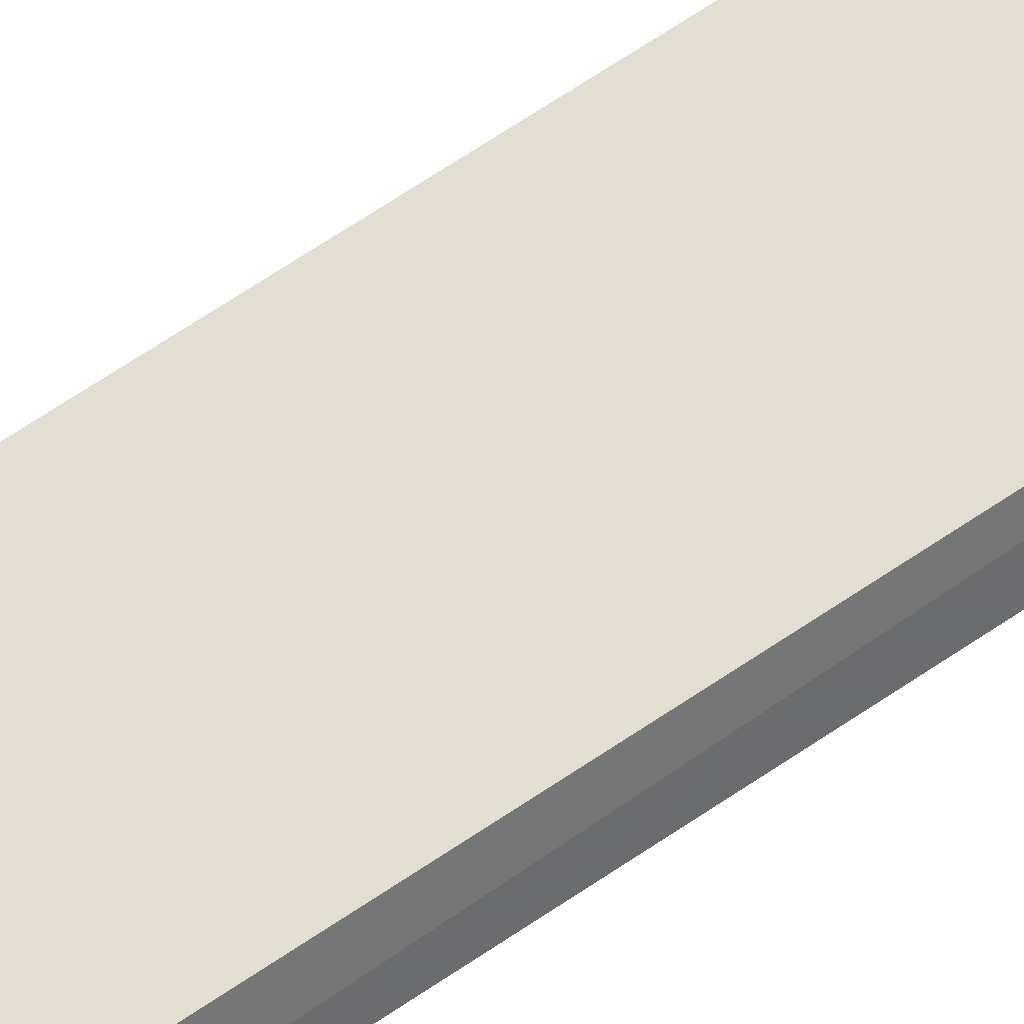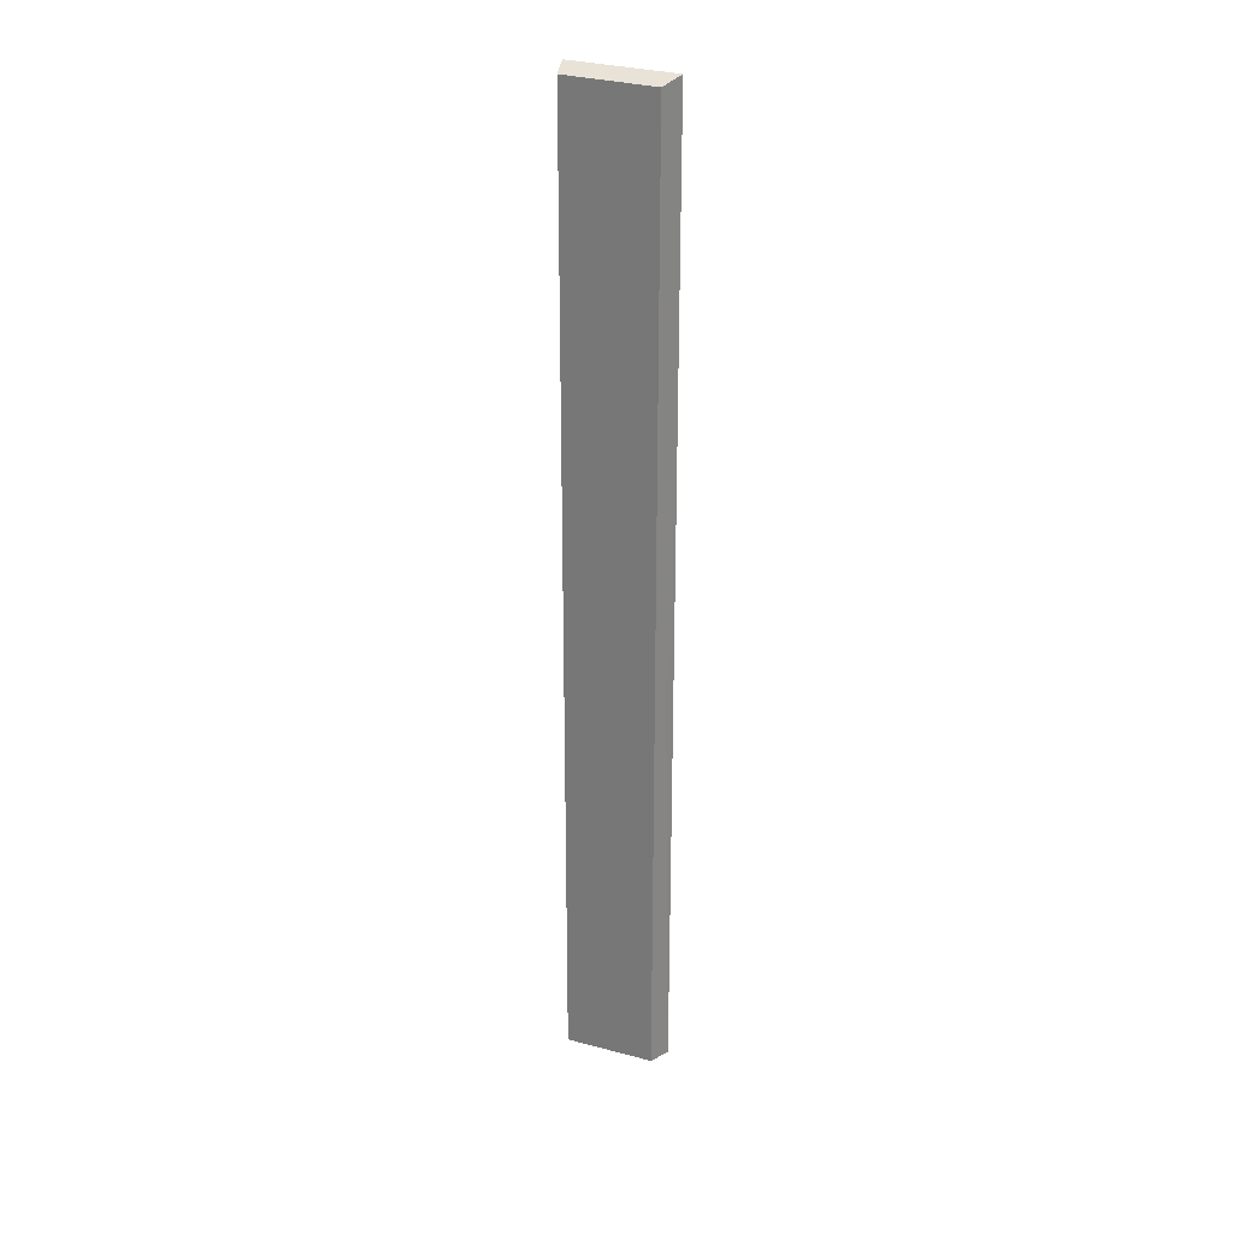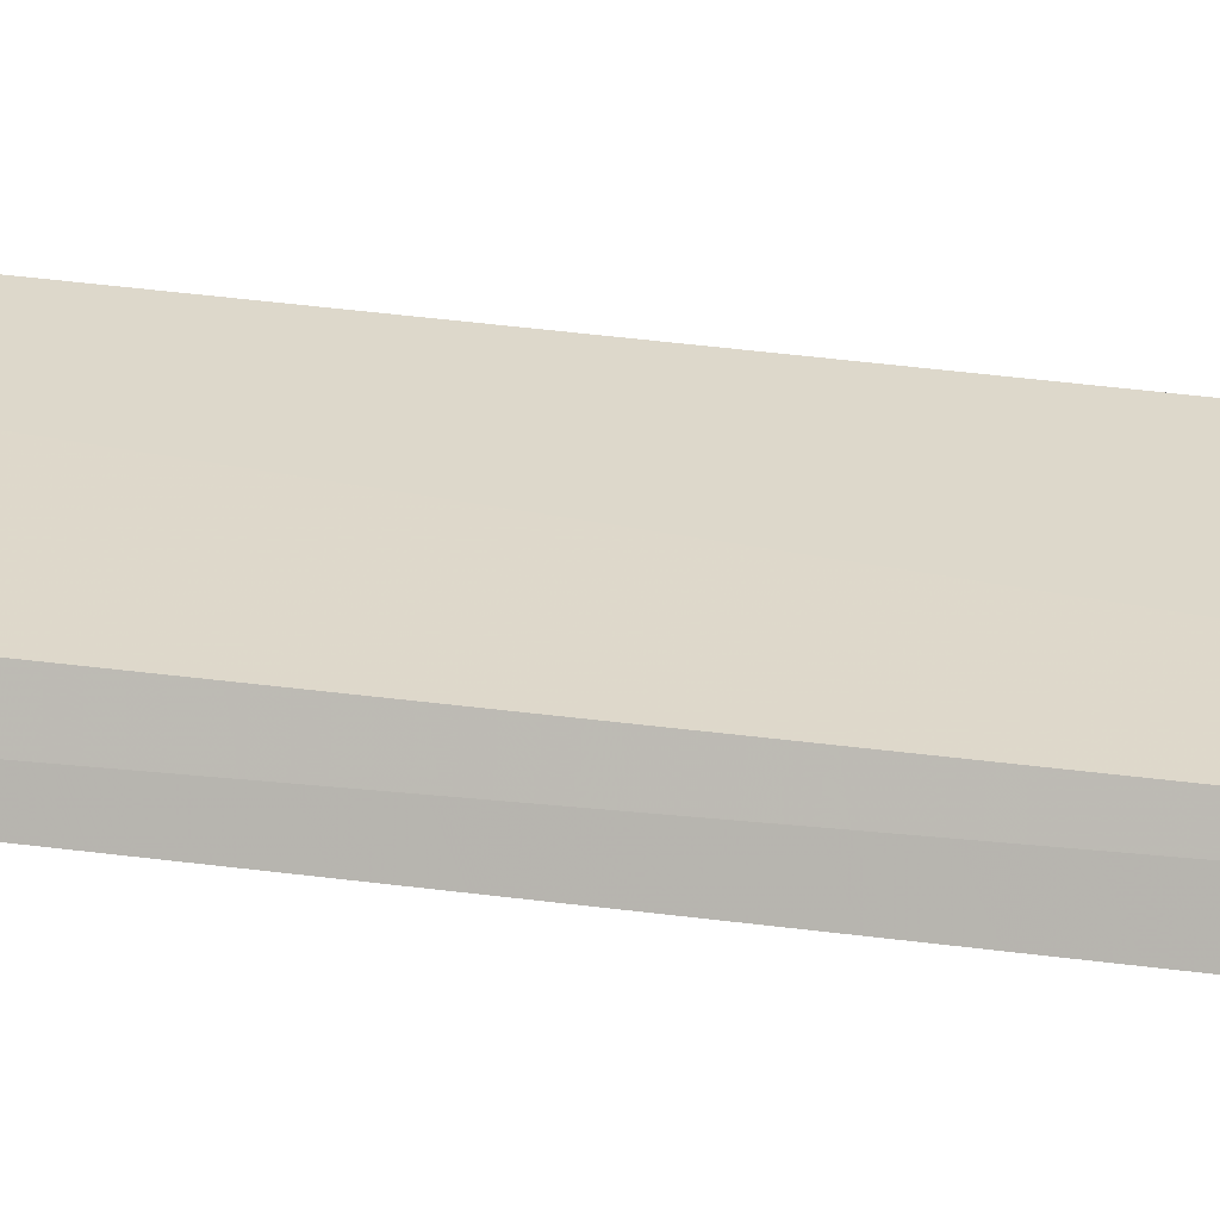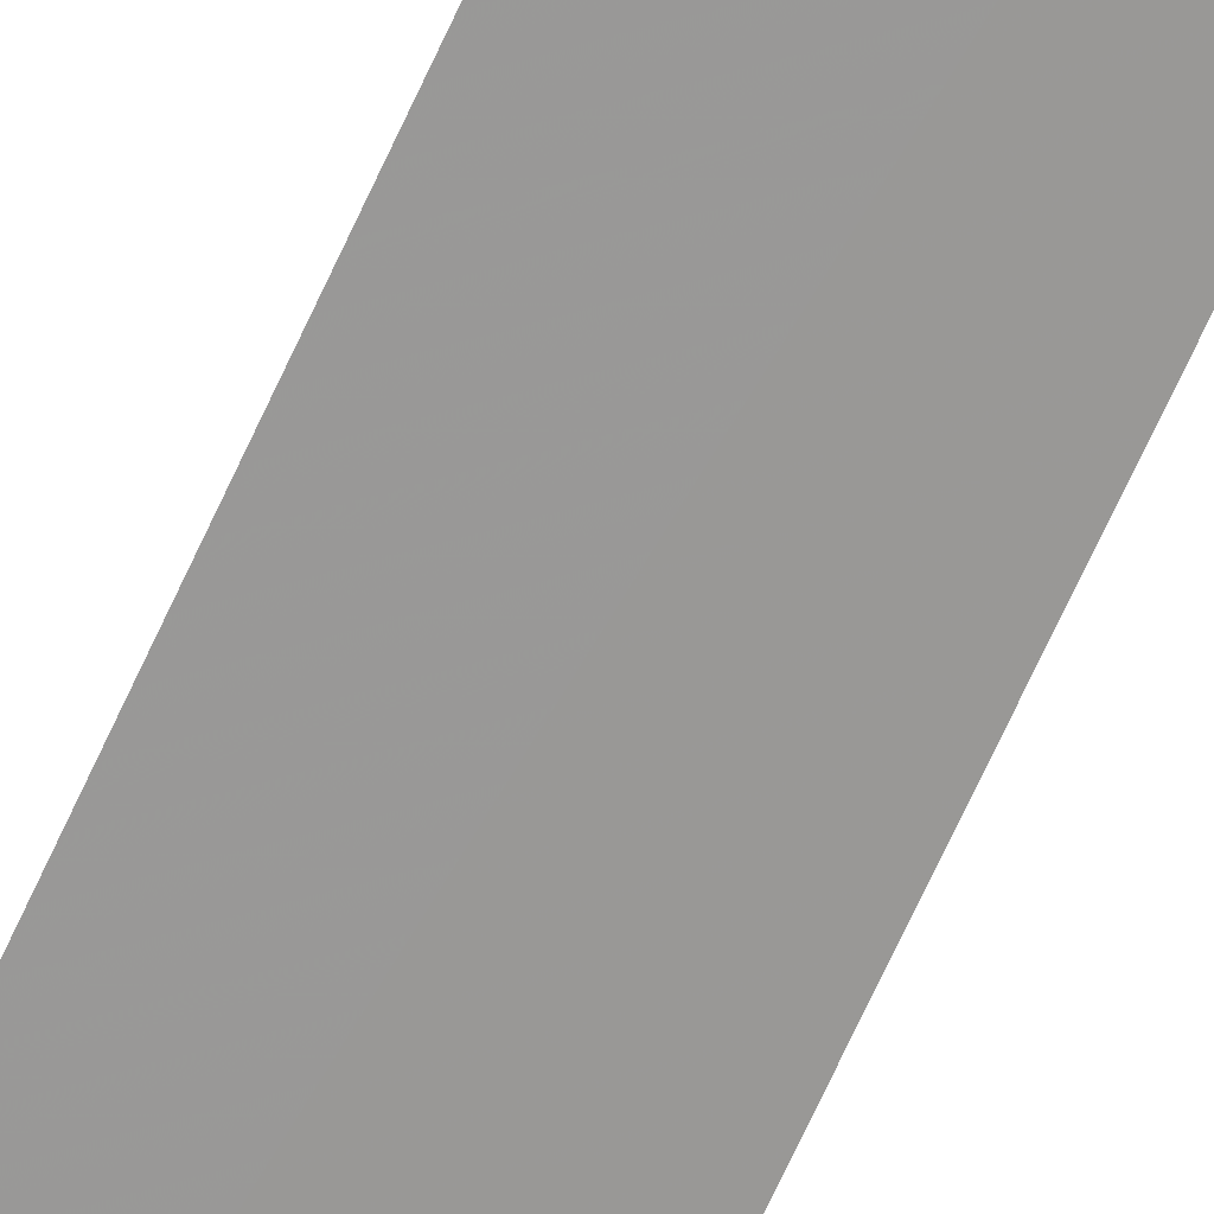
<metadata>
{"format":"obj","ext":"obj","renderer":"f3d","projection":"perspective","resolution":1024,"background":"white","views":[{"elev":64.5,"azim":-124.8,"up":"+Y"},{"elev":28.9,"azim":-153.4,"up":"+Z"},{"elev":26.8,"azim":-77.3,"up":"+Y"},{"elev":-71.2,"azim":-24.8,"up":"+Y"}]}
</metadata>
<code>
v 0.01876 0.1119 0.1458
v 0.01927 0.1152 -0.4621
v 0.01576 0.1233 0.1415
v -0.03852 0.1186 0.1403
v -0.04473 0.1079 -0.4621
v 0.01608 0.1253 -0.4621
v -0.04368 0.1052 0.1443
v -0.03908 0.1203 -0.4621
f 1 2 3
f 1 3 4
f 5 2 1
f 6 3 2
f 6 4 3
f 6 2 5
f 7 5 1
f 7 1 4
f 7 4 5
f 8 6 5
f 8 5 4
f 8 4 6

</code>
